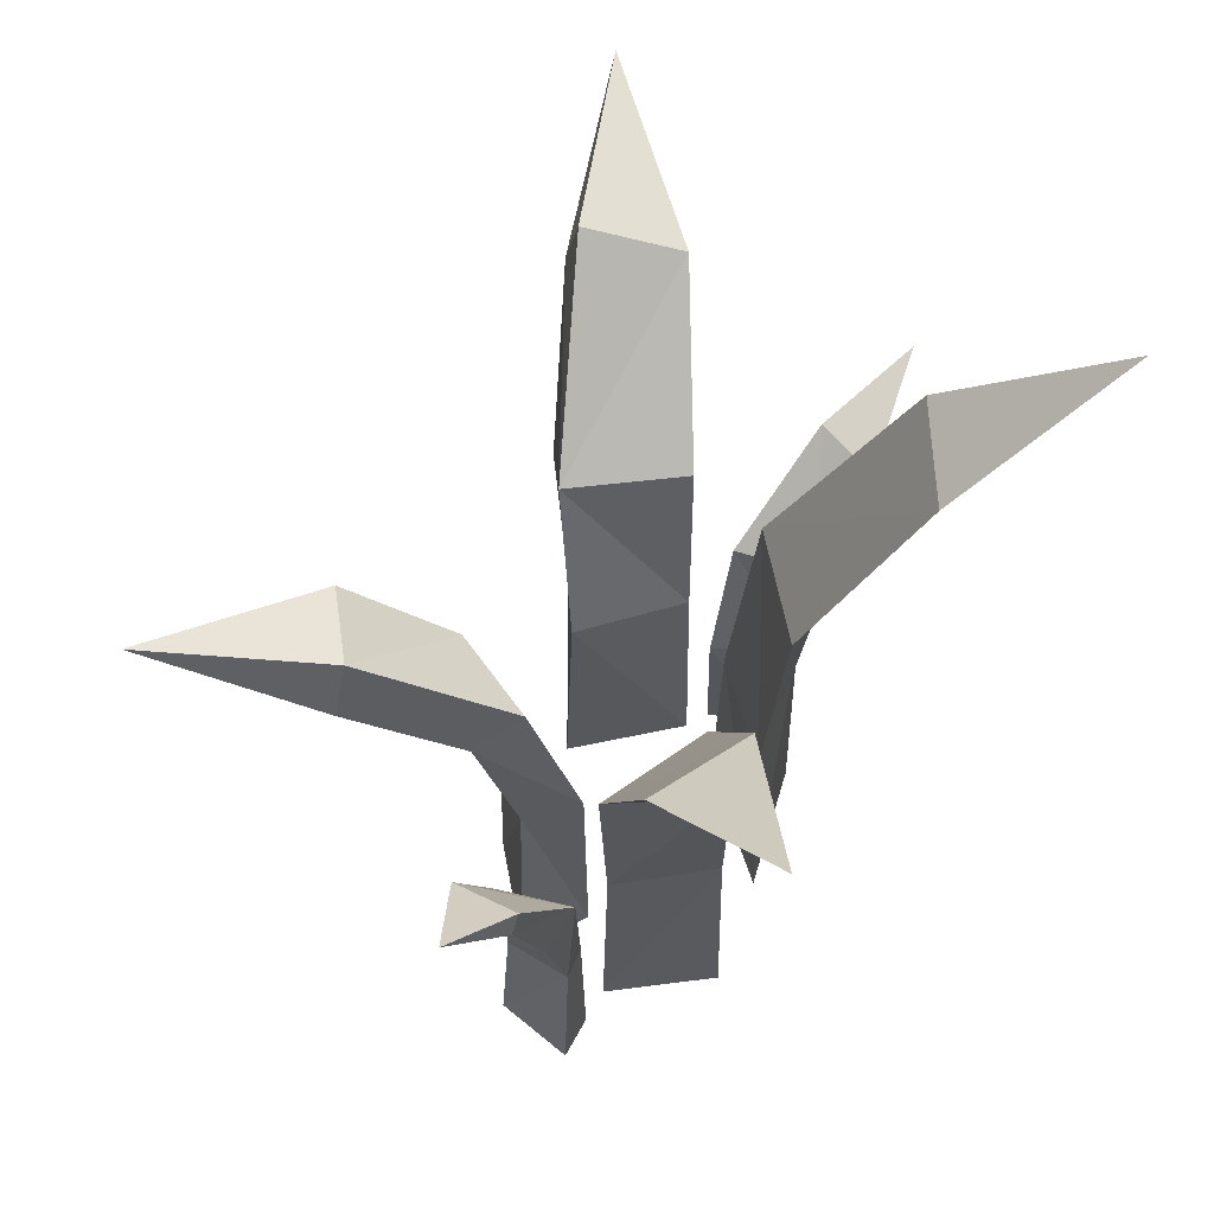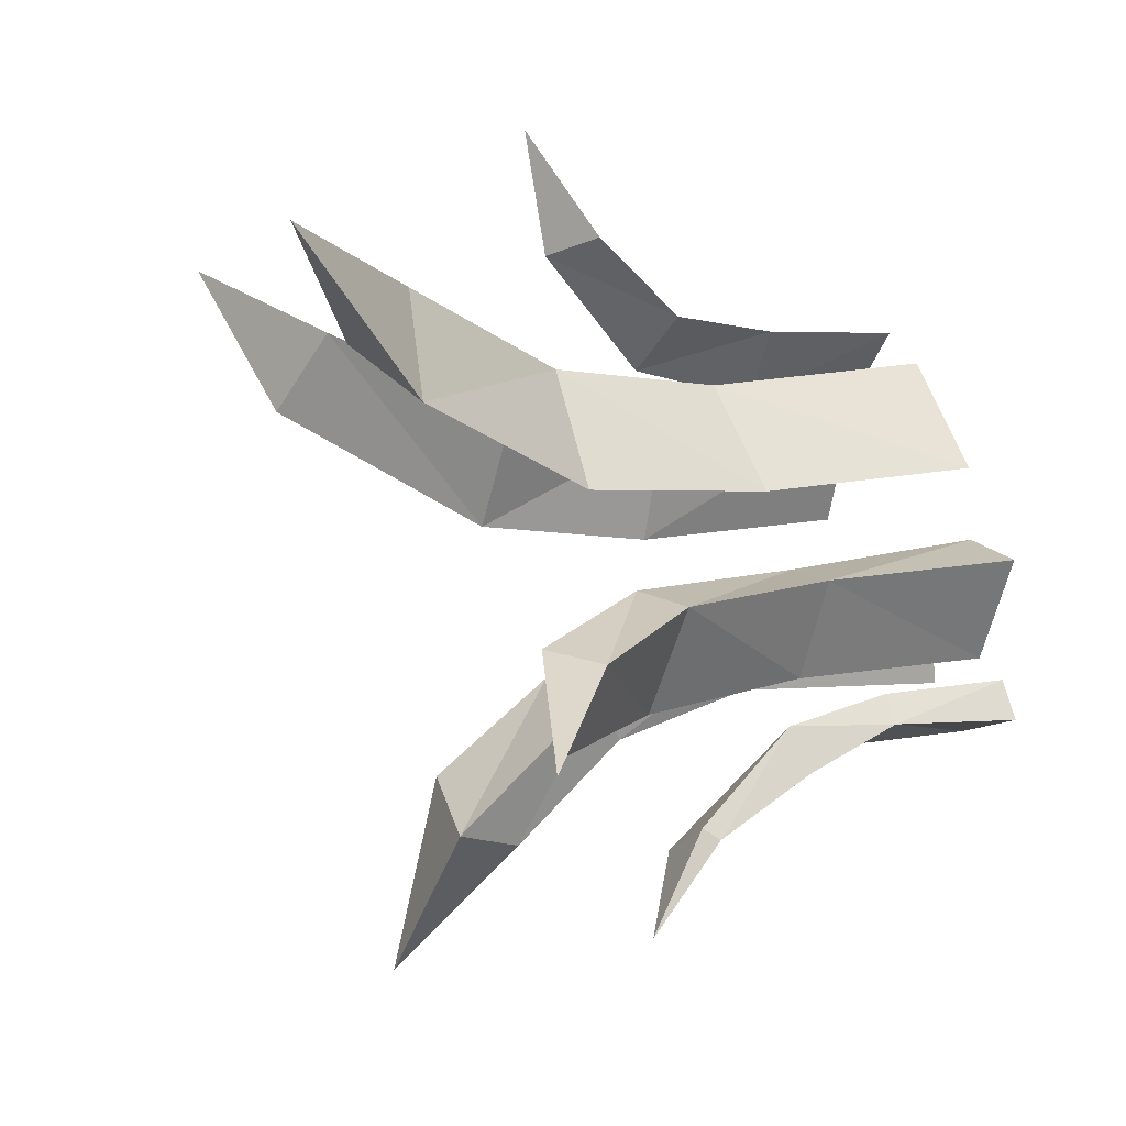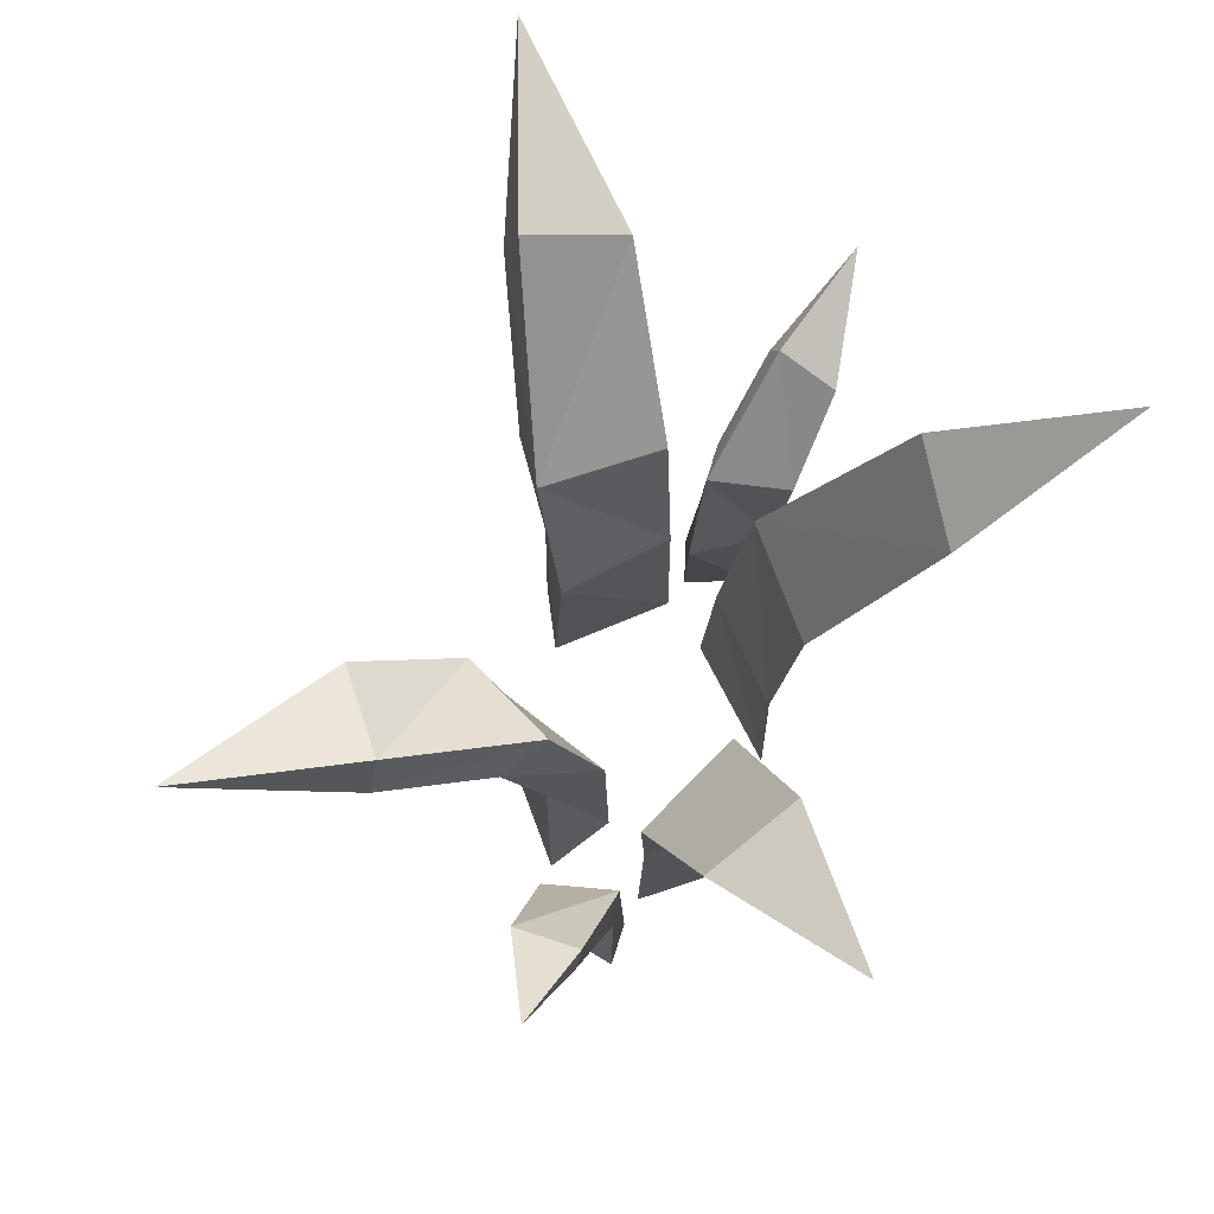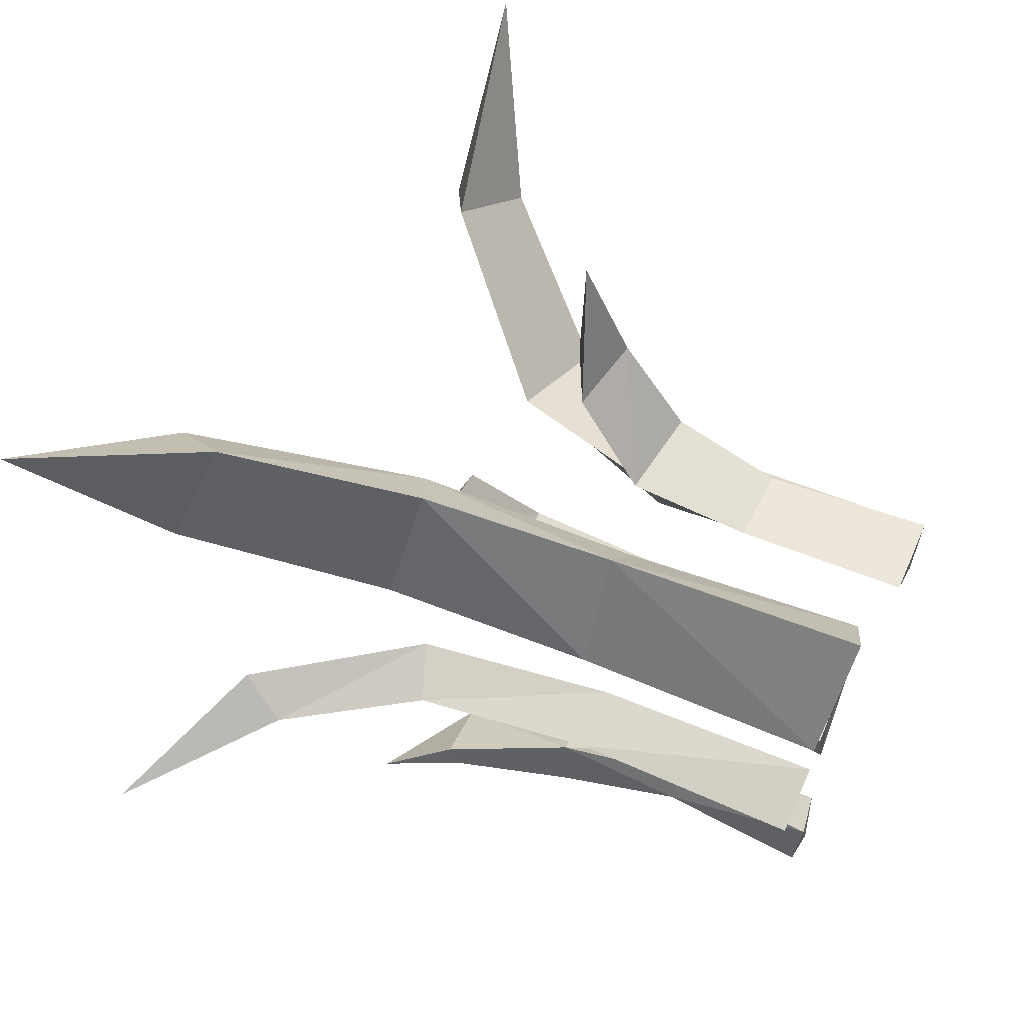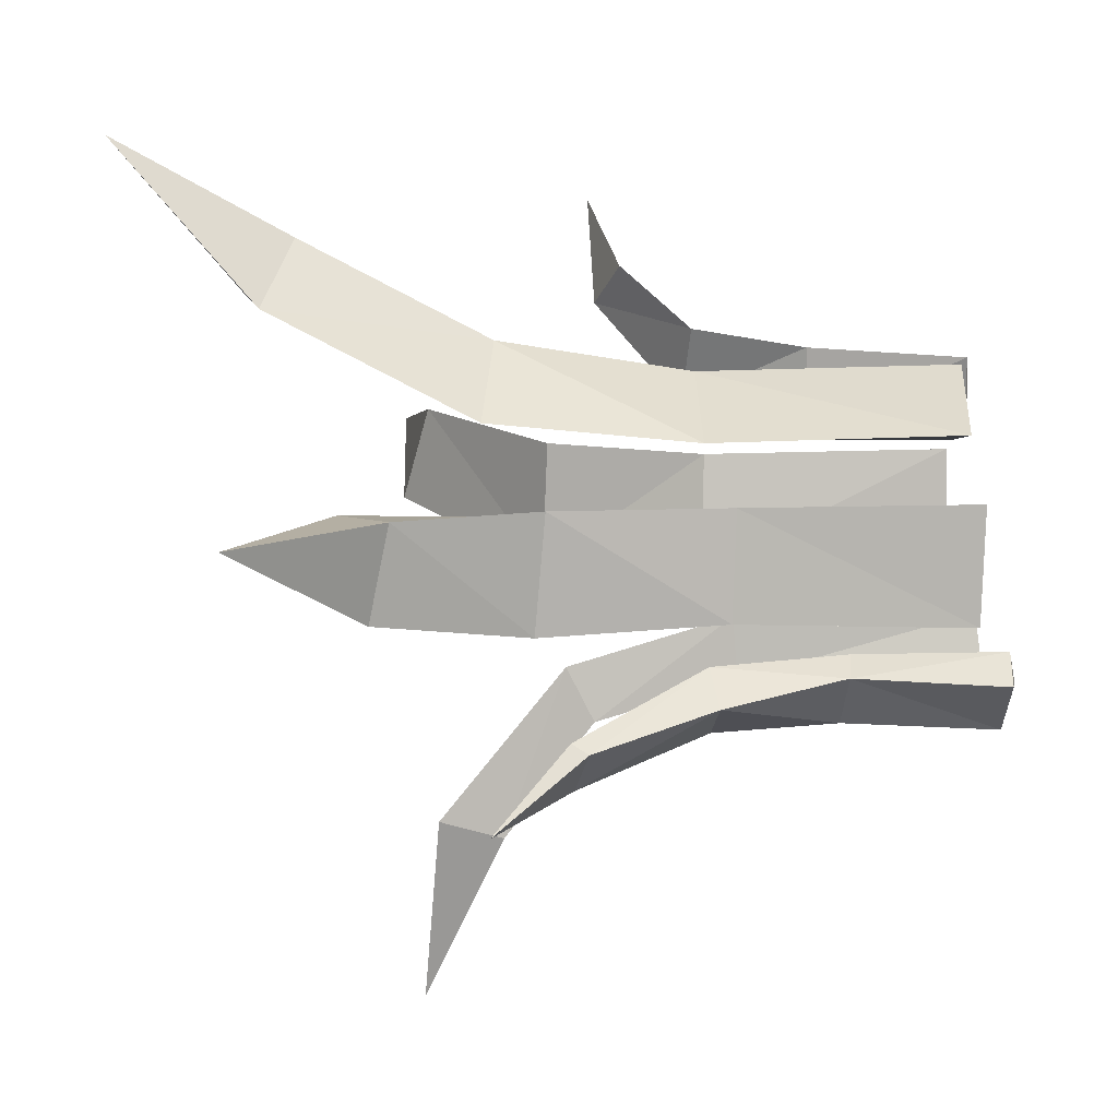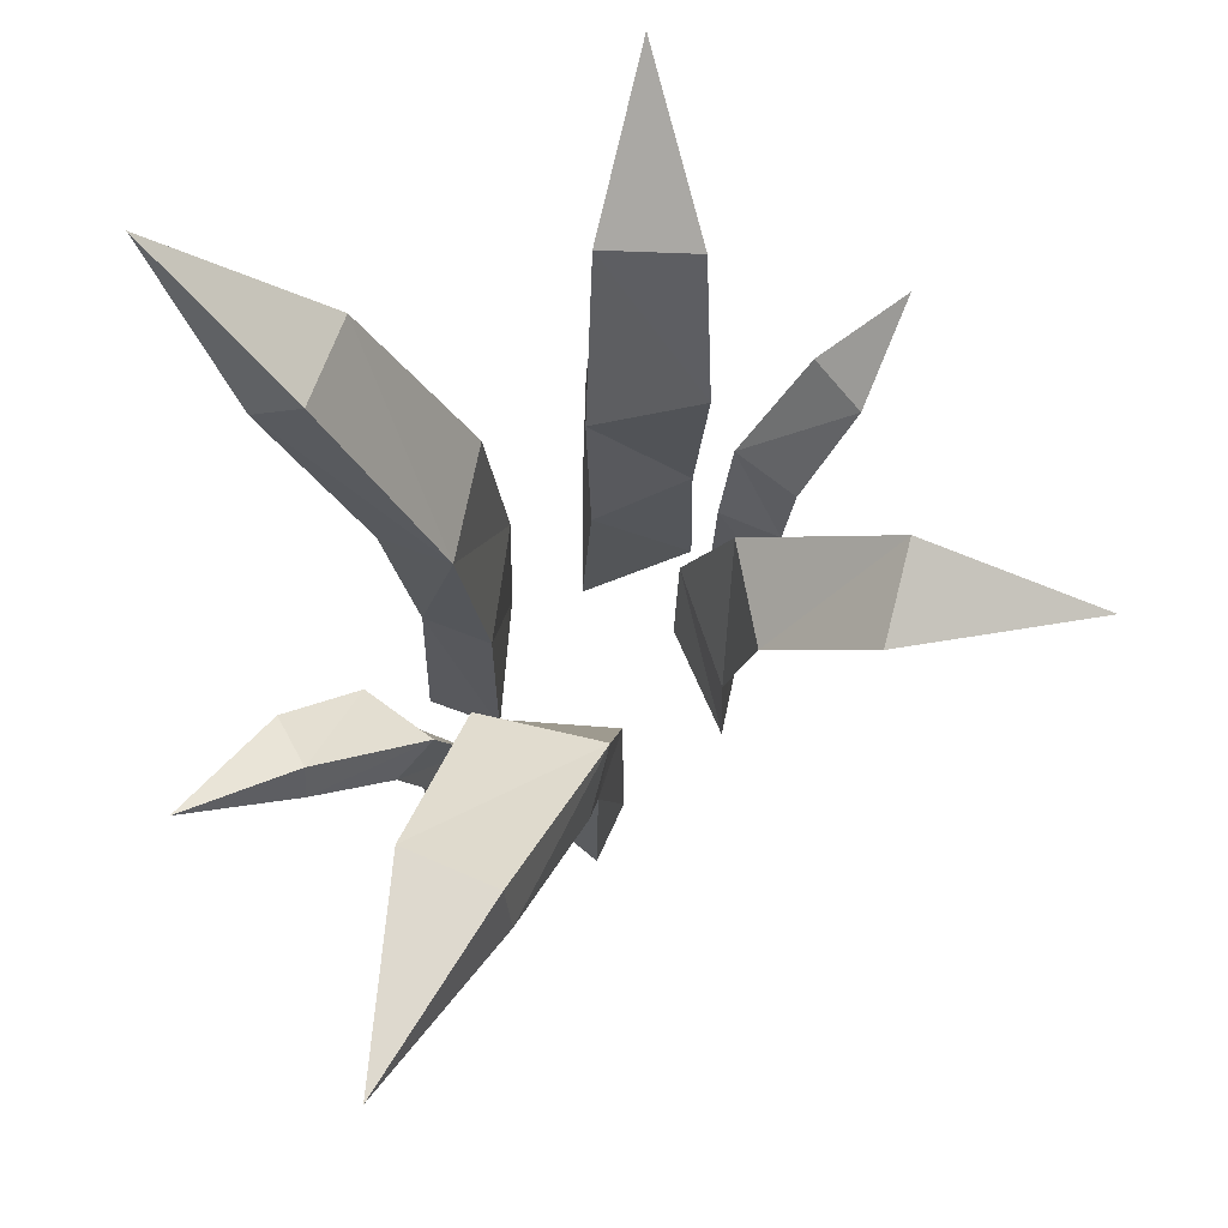
<metadata>
{"format":"obj","ext":"obj","renderer":"f3d","projection":"perspective","resolution":1024,"background":"white","views":[{"elev":57.8,"azim":-121.4,"up":"+Y"},{"elev":8.9,"azim":-122.4,"up":"+Z"},{"elev":74.3,"azim":-131.4,"up":"+Y"},{"elev":71.0,"azim":-67.4,"up":"+Z"},{"elev":-13.5,"azim":-88.9,"up":"+Z"},{"elev":73.4,"azim":81.0,"up":"+Y"}]}
</metadata>
<code>
o grass_2
v -0.03705 -0.006472 0.02408
v -0.1271 0.4223 0.1461
v -0.07217 -0.01047 0.003667
v -0.07173 0.1238 0.000421
v -0.002731 -0.00797 0.02081
v -0.01162 0.1212 0.01895
v -0.02366 -0.01281 0.05618
v -0.02885 0.1269 0.05162
v -0.07817 0.2361 0.009765
v -0.0181 0.2405 0.03178
v -0.03976 0.2313 0.0657
v -0.1073 0.3457 0.06107
v -0.06035 0.3595 0.085
v -0.07157 0.3326 0.1114
v 0.05492 -0.009621 -0.01116
v 0.2336 0.297 0.1039
v 0.02845 -0.009837 0.02491
v 0.02746 0.1207 0.02249
v 0.05029 -0.01018 -0.03885
v 0.04234 0.1223 -0.03904
v 0.07925 -0.008408 -0.01962
v 0.07485 0.1152 -0.02163
v 0.04459 0.2056 0.03384
v 0.07067 0.2088 -0.0286
v 0.1012 0.1908 -0.01368
v 0.1185 0.2759 0.07556
v 0.1497 0.2914 0.03118
v 0.16 0.2571 0.02951
v -0.08939 -0.01136 -0.05597
v -0.223 0.3462 -0.09175
v -0.08493 -0.009672 -0.0981
v -0.08585 0.1118 -0.09606
v -0.07223 -0.01261 -0.03535
v -0.07297 0.1078 -0.04131
v -0.1084 -0.01213 -0.04165
v -0.1065 0.1094 -0.04232
v -0.09018 0.2086 -0.1035
v -0.08599 0.2131 -0.04121
v -0.116 0.2026 -0.04601
v -0.135 0.2862 -0.107
v -0.1389 0.3016 -0.05341
v -0.1546 0.2755 -0.06088
v -0.01931 -0.01306 -0.09964
v 0.06237 0.2701 -0.2643
v 0.01938 -0.01348 -0.09767
v 0.02476 0.1058 -0.09316
v -0.04241 -0.01287 -0.08131
v -0.03994 0.1093 -0.08183
v -0.03909 -0.01696 -0.1201
v -0.02975 0.107 -0.1124
v 0.03188 0.1918 -0.1067
v -0.02491 0.1943 -0.1047
v -0.02062 0.1798 -0.1326
v 0.05606 0.2464 -0.1589
v 0.007383 0.2605 -0.1796
v 0.004705 0.2266 -0.1886
v 0.02627 -0.02185 0.05716
v 0.0667 0.1836 0.183
v 0.009312 -0.02011 0.07039
v 0.004553 0.06611 0.07497
v 0.03396 -0.02118 0.04231
v 0.02684 0.0633 0.03652
v 0.0513 -0.02101 0.05886
v 0.0447 0.06328 0.05998
v 0.003547 0.1275 0.08551
v 0.03599 0.1325 0.05457
v 0.05012 0.1191 0.07596
v 0.02076 0.1658 0.1274
v 0.05231 0.1798 0.1167
v 0.06117 0.1564 0.1193
v -0.0863 -0.02536 -0.126
v -0.1243 0.2284 -0.207
v -0.05935 -0.02148 -0.1441
v -0.06376 0.05841 -0.1413
v -0.08845 -0.02336 -0.1107
v -0.08426 0.05392 -0.1108
v -0.1005 -0.0229 -0.1307
v -0.09523 0.05543 -0.125
v -0.06404 0.1223 -0.1461
v -0.09306 0.1234 -0.1187
v -0.1047 0.1188 -0.1421
v -0.08066 0.1892 -0.1774
v -0.1115 0.1905 -0.1593
v -0.1153 0.1817 -0.1657
f 1 3 5
f 4 10 6
f 3 6 5
f 1 5 7
f 8 10 11
f 5 8 7
f 1 7 3
f 4 11 9
f 8 3 7
f 10 12 13
f 10 14 11
f 11 12 9
f 2 13 12
f 2 14 13
f 2 12 14
f 15 17 19
f 18 24 20
f 17 20 19
f 15 19 21
f 22 24 25
f 19 22 21
f 15 21 17
f 18 25 23
f 22 17 21
f 24 26 27
f 24 28 25
f 25 26 23
f 16 27 26
f 16 28 27
f 16 26 28
f 29 31 33
f 32 38 34
f 31 34 33
f 29 33 35
f 34 39 36
f 33 36 35
f 29 35 31
f 32 39 37
f 36 31 35
f 37 41 38
f 38 42 39
f 37 42 40
f 30 41 40
f 30 42 41
f 30 40 42
f 43 45 47
f 46 52 48
f 45 48 47
f 43 47 49
f 48 53 50
f 47 50 49
f 43 49 45
f 46 53 51
f 50 45 49
f 51 55 52
f 52 56 53
f 51 56 54
f 44 55 54
f 44 56 55
f 44 54 56
f 57 59 61
f 60 66 62
f 59 62 61
f 57 61 63
f 62 67 64
f 61 64 63
f 57 63 59
f 60 67 65
f 64 59 63
f 65 69 66
f 66 70 67
f 65 70 68
f 58 69 68
f 58 70 69
f 58 68 70
f 71 73 75
f 74 80 76
f 73 76 75
f 71 75 77
f 78 80 81
f 75 78 77
f 71 77 73
f 74 81 79
f 78 73 77
f 80 82 83
f 80 84 81
f 81 82 79
f 72 83 82
f 72 84 83
f 72 82 84
f 4 9 10
f 3 4 6
f 8 6 10
f 5 6 8
f 4 8 11
f 8 4 3
f 10 9 12
f 10 13 14
f 11 14 12
f 18 23 24
f 17 18 20
f 22 20 24
f 19 20 22
f 18 22 25
f 22 18 17
f 24 23 26
f 24 27 28
f 25 28 26
f 32 37 38
f 31 32 34
f 34 38 39
f 33 34 36
f 32 36 39
f 36 32 31
f 37 40 41
f 38 41 42
f 37 39 42
f 46 51 52
f 45 46 48
f 48 52 53
f 47 48 50
f 46 50 53
f 50 46 45
f 51 54 55
f 52 55 56
f 51 53 56
f 60 65 66
f 59 60 62
f 62 66 67
f 61 62 64
f 60 64 67
f 64 60 59
f 65 68 69
f 66 69 70
f 65 67 70
f 74 79 80
f 73 74 76
f 78 76 80
f 75 76 78
f 74 78 81
f 78 74 73
f 80 79 82
f 80 83 84
f 81 84 82

</code>
